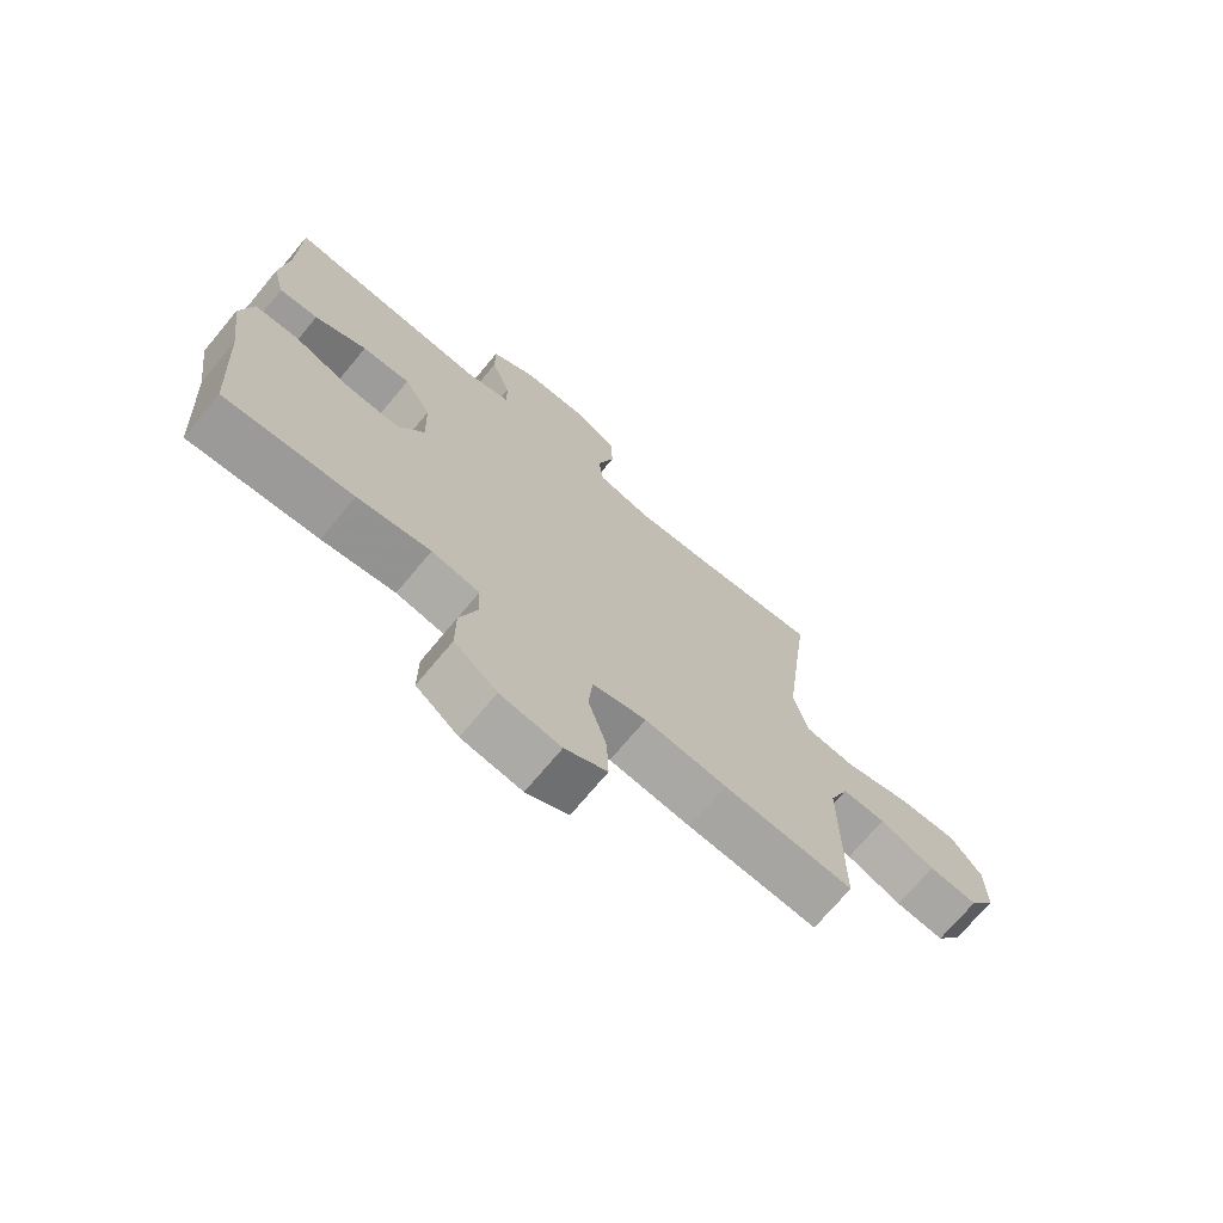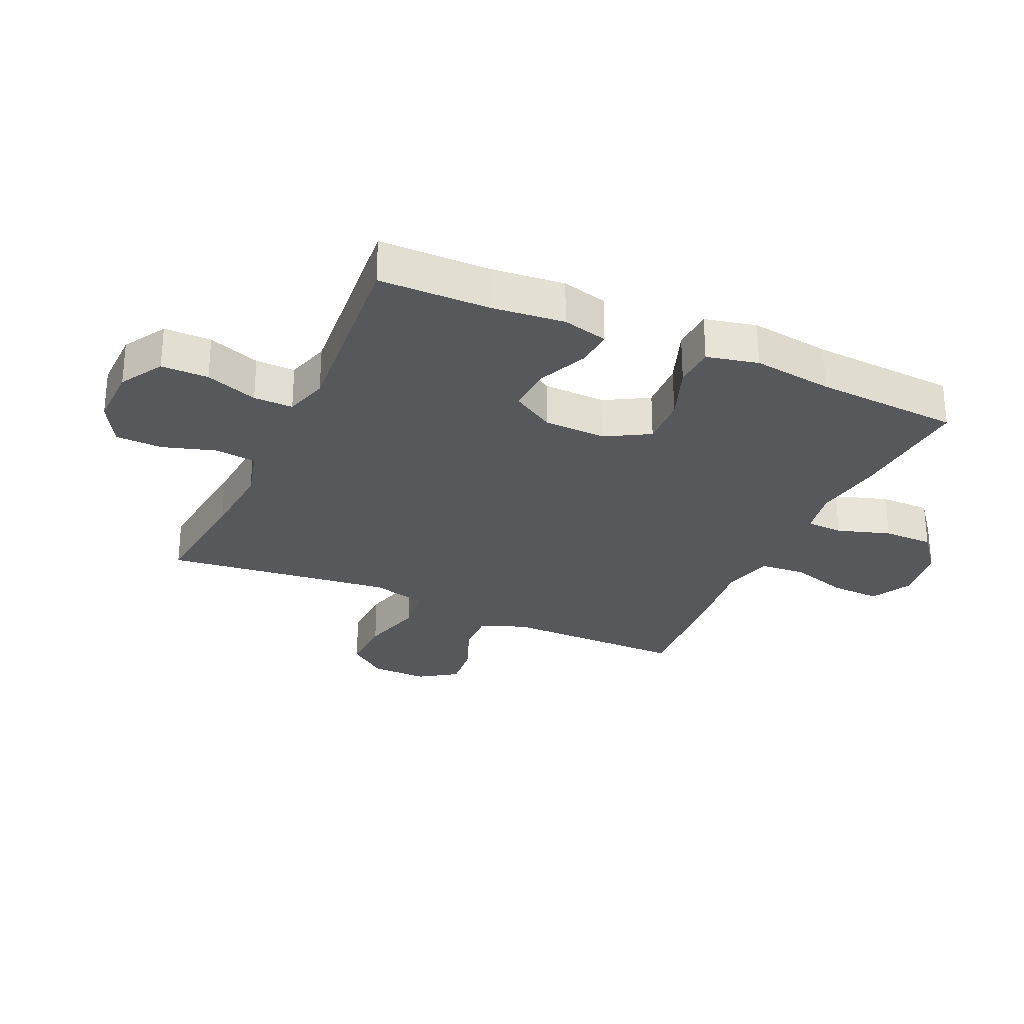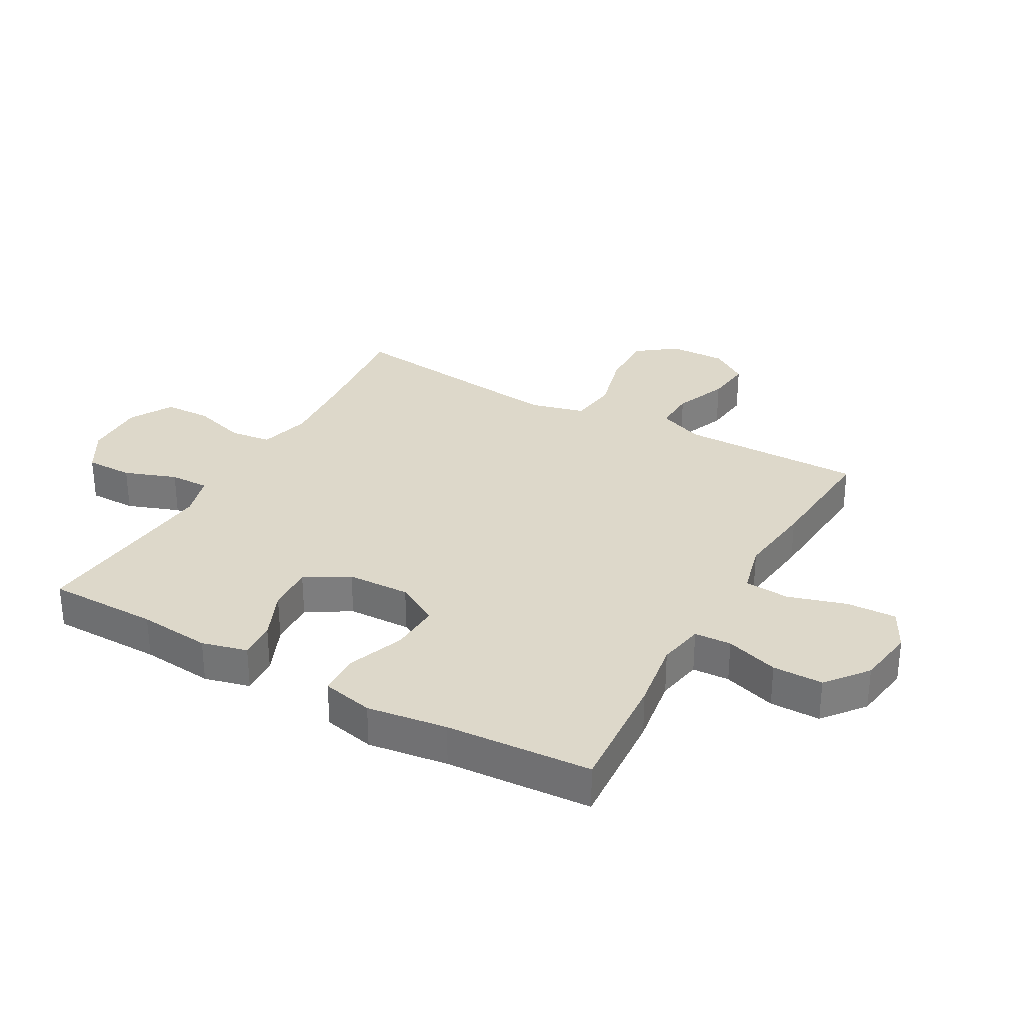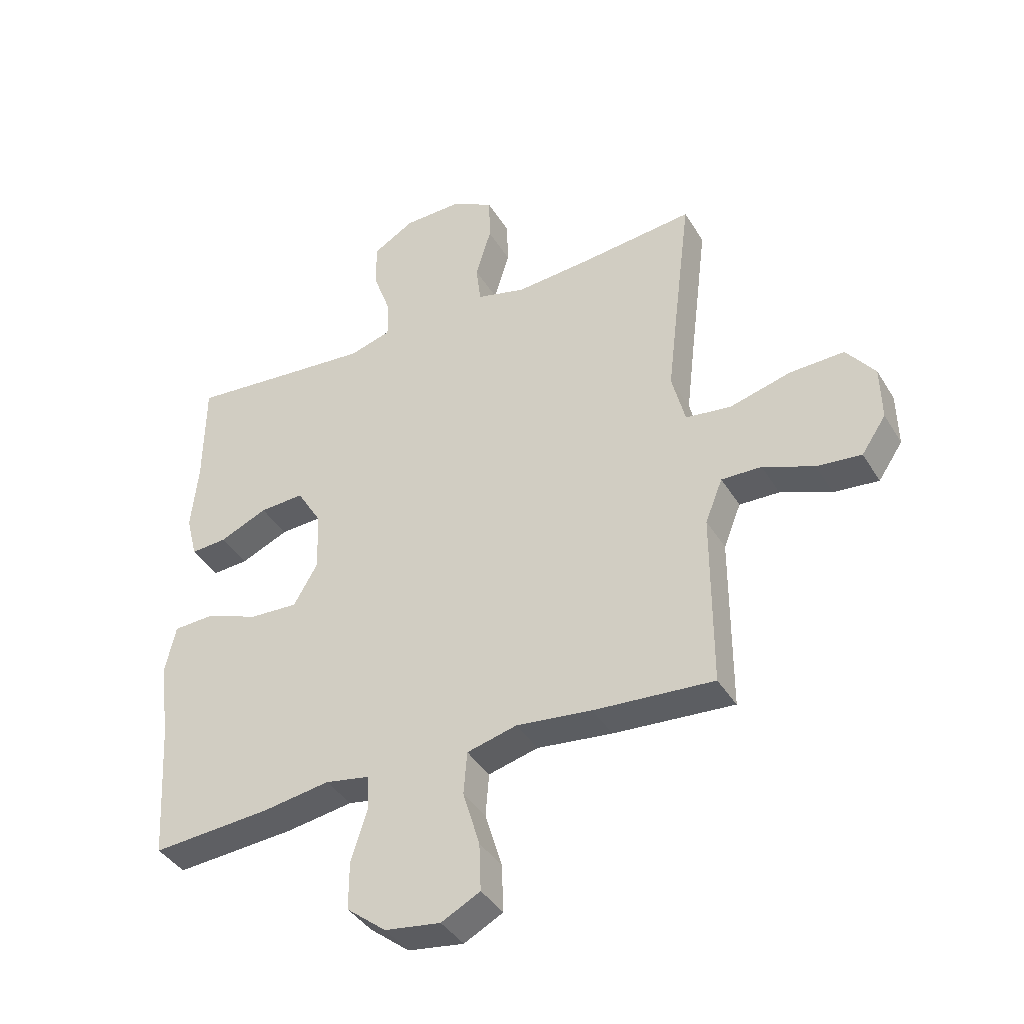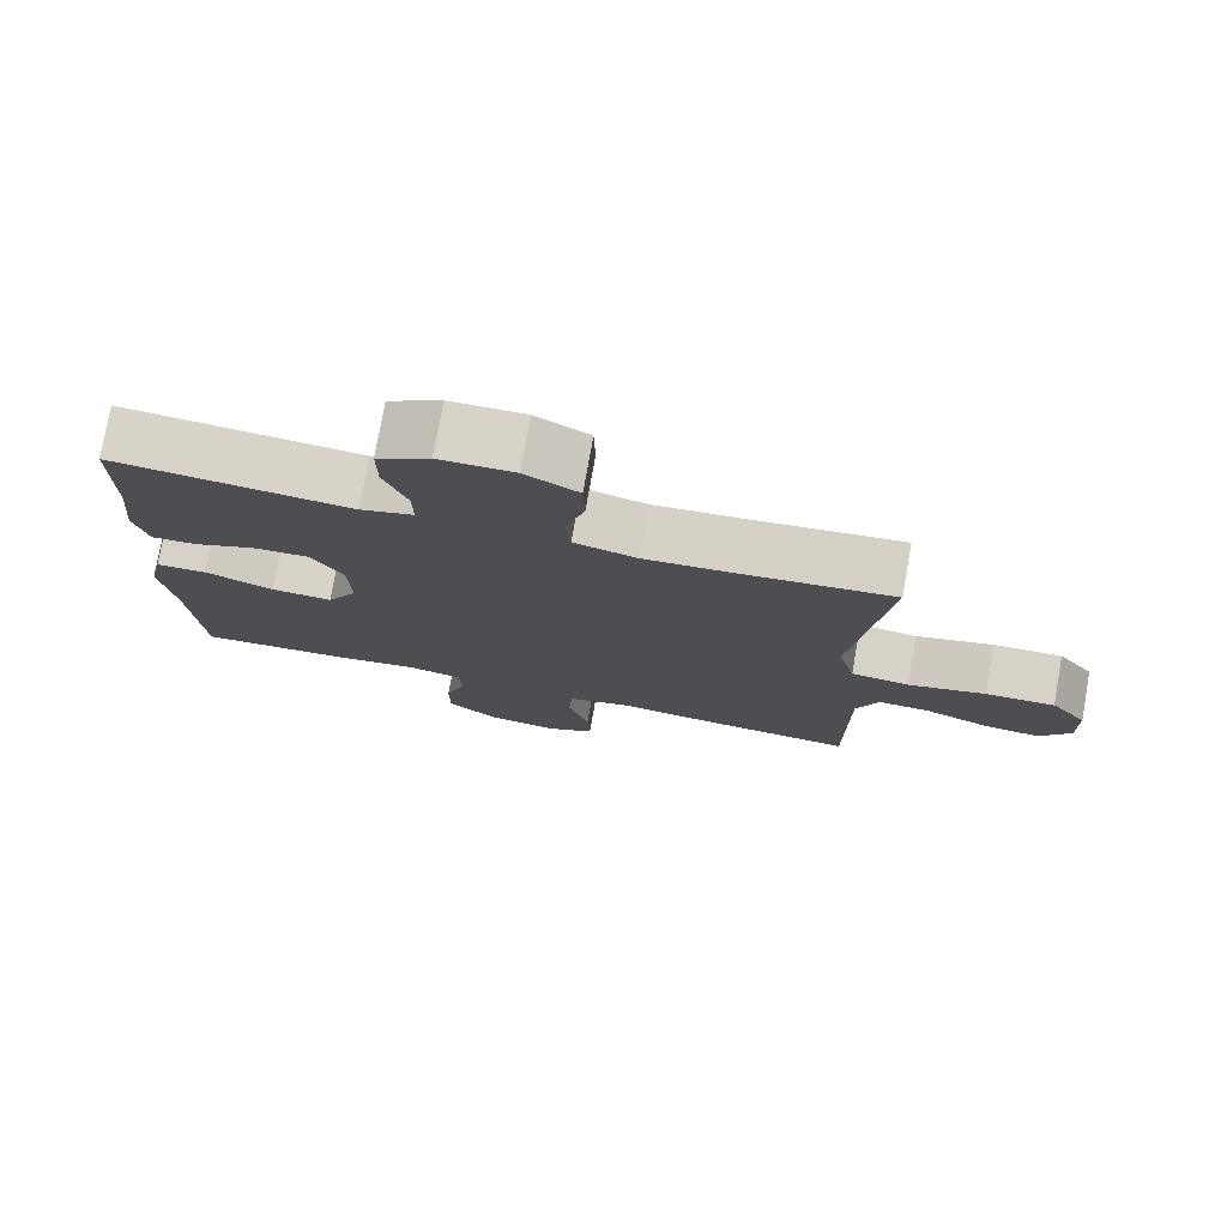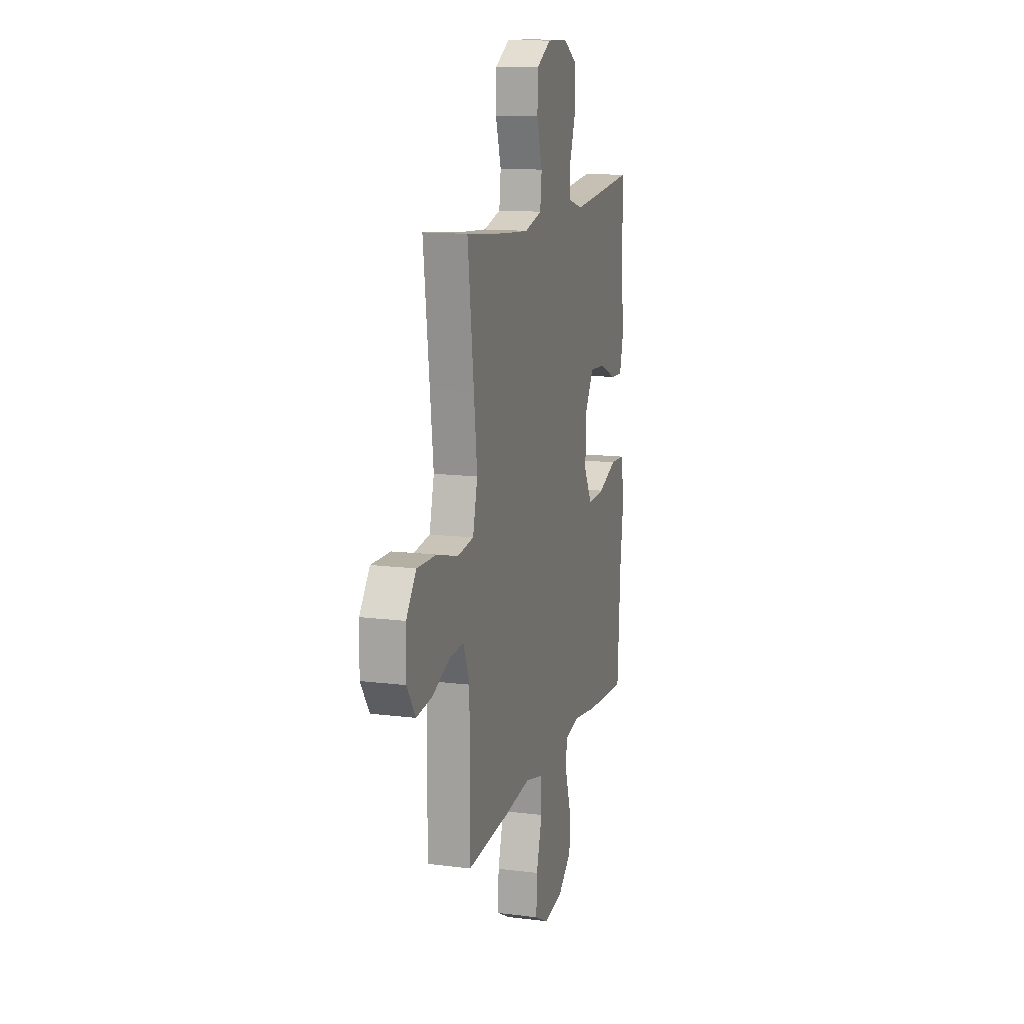
<metadata>
{"format":"obj","ext":"obj","renderer":"f3d","projection":"perspective","resolution":1024,"background":"white","views":[{"elev":-71.8,"azim":140.2,"up":"+Z"},{"elev":-28.1,"azim":65.6,"up":"+Y"},{"elev":31.0,"azim":119.3,"up":"+Y"},{"elev":-39.7,"azim":-151.6,"up":"+Z"},{"elev":76.9,"azim":-169.9,"up":"+Z"},{"elev":13.3,"azim":-74.1,"up":"+Z"}]}
</metadata>
<code>
v -0.5 0.07 0.5
v -0.304 0.07 0.479
v -0.175 0.07 0.469
v -0.09 0.07 0.491
v -0.082 0.07 0.559
v -0.109 0.07 0.647
v -0.107 0.07 0.725
v -0.035 0.07 0.765
v 0.066 0.07 0.763
v 0.137 0.07 0.721
v 0.137 0.07 0.643
v 0.106 0.07 0.557
v 0.105 0.07 0.492
v 0.177 0.07 0.471
v 0.291 0.07 0.481
v 0.5 0.07 0.5
v 0.502 0.07 0.317
v 0.514 0.07 0.198
v 0.495 0.07 0.123
v 0.433 0.07 0.127
v 0.35 0.07 0.163
v 0.273 0.07 0.167
v 0.23 0.07 0.096
v 0.227 0.07 -0.008
v 0.268 0.07 -0.079
v 0.351 0.07 -0.075
v 0.445 0.07 -0.04
v 0.514 0.07 -0.043
v 0.533 0.07 -0.128
v 0.515 0.07 -0.26
v 0.5 0.07 -0.5
v 0.295 0.07 -0.485
v 0.179 0.07 -0.467
v 0.103 0.07 -0.481
v 0.1 0.07 -0.542
v 0.128 0.07 -0.629
v 0.128 0.07 -0.712
v 0.06 0.07 -0.766
v -0.036 0.07 -0.78
v -0.103 0.07 -0.745
v -0.1 0.07 -0.663
v -0.071 0.07 -0.566
v -0.077 0.07 -0.492
v -0.163 0.07 -0.47
v -0.293 0.07 -0.485
v -0.5 0.07 -0.5
v -0.5 0.07 -0.316
v -0.5 0.07 -0.197
v -0.53 0.07 -0.122
v -0.599 0.07 -0.124
v -0.687 0.07 -0.159
v -0.764 0.07 -0.167
v -0.806 0.07 -0.105
v -0.804 0.07 -0.011
v -0.755 0.07 0.053
v -0.661 0.07 0.05
v -0.556 0.07 0.022
v -0.477 0.07 0.032
v -0.454 0.07 0.123
v -0.47 0.07 0.258
v -0.5 0 0.5
v -0.304 0 0.479
v -0.175 0 0.469
v -0.09 0 0.491
v -0.082 0 0.559
v -0.109 0 0.647
v -0.107 0 0.725
v -0.035 0 0.765
v 0.066 0 0.763
v 0.137 0 0.721
v 0.137 0 0.643
v 0.106 0 0.557
v 0.105 0 0.492
v 0.177 0 0.471
v 0.291 0 0.481
v 0.5 0 0.5
v 0.502 0 0.317
v 0.514 0 0.198
v 0.495 0 0.123
v 0.433 0 0.127
v 0.35 0 0.163
v 0.273 0 0.167
v 0.23 0 0.096
v 0.227 0 -0.008
v 0.268 0 -0.079
v 0.351 0 -0.075
v 0.445 0 -0.04
v 0.514 0 -0.043
v 0.533 0 -0.128
v 0.515 0 -0.26
v 0.5 0 -0.5
v 0.295 0 -0.485
v 0.179 0 -0.467
v 0.103 0 -0.481
v 0.1 0 -0.542
v 0.128 0 -0.629
v 0.128 0 -0.712
v 0.06 0 -0.766
v -0.036 0 -0.78
v -0.103 0 -0.745
v -0.1 0 -0.663
v -0.071 0 -0.566
v -0.077 0 -0.492
v -0.163 0 -0.47
v -0.293 0 -0.485
v -0.5 0 -0.5
v -0.5 0 -0.316
v -0.5 0 -0.197
v -0.53 0 -0.122
v -0.599 0 -0.124
v -0.687 0 -0.159
v -0.764 0 -0.167
v -0.806 0 -0.105
v -0.804 0 -0.011
v -0.755 0 0.053
v -0.661 0 0.05
v -0.556 0 0.022
v -0.477 0 0.032
v -0.454 0 0.123
v -0.47 0 0.258
f 55 56 57
f 54 55 57
f 53 54 57
f 52 53 57
f 51 52 57
f 50 51 57
f 49 50 57 58
f 48 49 58
f 47 48 58 59
f 46 47 59
f 45 46 59
f 44 45 59
f 40 41 42
f 39 40 42
f 38 39 42
f 37 38 42
f 36 37 42
f 35 36 42
f 34 35 42 43
f 44 59 60
f 43 44 60
f 34 43 60
f 33 34 60
f 28 29 30
f 27 28 30
f 26 27 30
f 31 32 33
f 30 31 33
f 26 30 33
f 25 26 33
f 19 20 21
f 18 19 21
f 17 18 21
f 17 21 22
f 16 17 22
f 15 16 22
f 14 15 22 23
f 10 11 12
f 9 10 12
f 8 9 12
f 7 8 12
f 6 7 12
f 5 6 12
f 4 5 12 13
f 14 23 24
f 13 14 24
f 4 13 24
f 3 4 24
f 25 33 60
f 24 25 60
f 3 24 60
f 2 3 60
f 1 2 60
f 117 116 115
f 117 115 114
f 117 114 113
f 117 113 112
f 117 112 111
f 117 111 110
f 118 117 110 109
f 118 109 108
f 119 118 108 107
f 119 107 106
f 119 106 105
f 119 105 104
f 102 101 100
f 102 100 99
f 102 99 98
f 102 98 97
f 102 97 96
f 102 96 95
f 103 102 95 94
f 120 119 104
f 120 104 103
f 120 103 94
f 120 94 93
f 90 89 88
f 90 88 87
f 90 87 86
f 93 92 91
f 93 91 90
f 93 90 86
f 93 86 85
f 81 80 79
f 81 79 78
f 81 78 77
f 82 81 77
f 82 77 76
f 82 76 75
f 83 82 75 74
f 72 71 70
f 72 70 69
f 72 69 68
f 72 68 67
f 72 67 66
f 72 66 65
f 73 72 65 64
f 84 83 74
f 84 74 73
f 84 73 64
f 84 64 63
f 120 93 85
f 120 85 84
f 120 84 63
f 120 63 62
f 120 62 61
f 1 61 62 2
f 2 62 63 3
f 3 63 64 4
f 4 64 65 5
f 5 65 66 6
f 6 66 67 7
f 7 67 68 8
f 8 68 69 9
f 9 69 70 10
f 10 70 71 11
f 11 71 72 12
f 12 72 73 13
f 13 73 74 14
f 14 74 75 15
f 15 75 76 16
f 16 76 77 17
f 17 77 78 18
f 18 78 79 19
f 19 79 80 20
f 20 80 81 21
f 21 81 82 22
f 22 82 83 23
f 23 83 84 24
f 24 84 85 25
f 25 85 86 26
f 26 86 87 27
f 27 87 88 28
f 28 88 89 29
f 29 89 90 30
f 30 90 91 31
f 31 91 92 32
f 32 92 93 33
f 33 93 94 34
f 34 94 95 35
f 35 95 96 36
f 36 96 97 37
f 37 97 98 38
f 38 98 99 39
f 39 99 100 40
f 40 100 101 41
f 41 101 102 42
f 42 102 103 43
f 43 103 104 44
f 44 104 105 45
f 45 105 106 46
f 46 106 107 47
f 47 107 108 48
f 48 108 109 49
f 49 109 110 50
f 50 110 111 51
f 51 111 112 52
f 52 112 113 53
f 53 113 114 54
f 54 114 115 55
f 55 115 116 56
f 56 116 117 57
f 57 117 118 58
f 58 118 119 59
f 59 119 120 60
f 60 120 61 1

</code>
